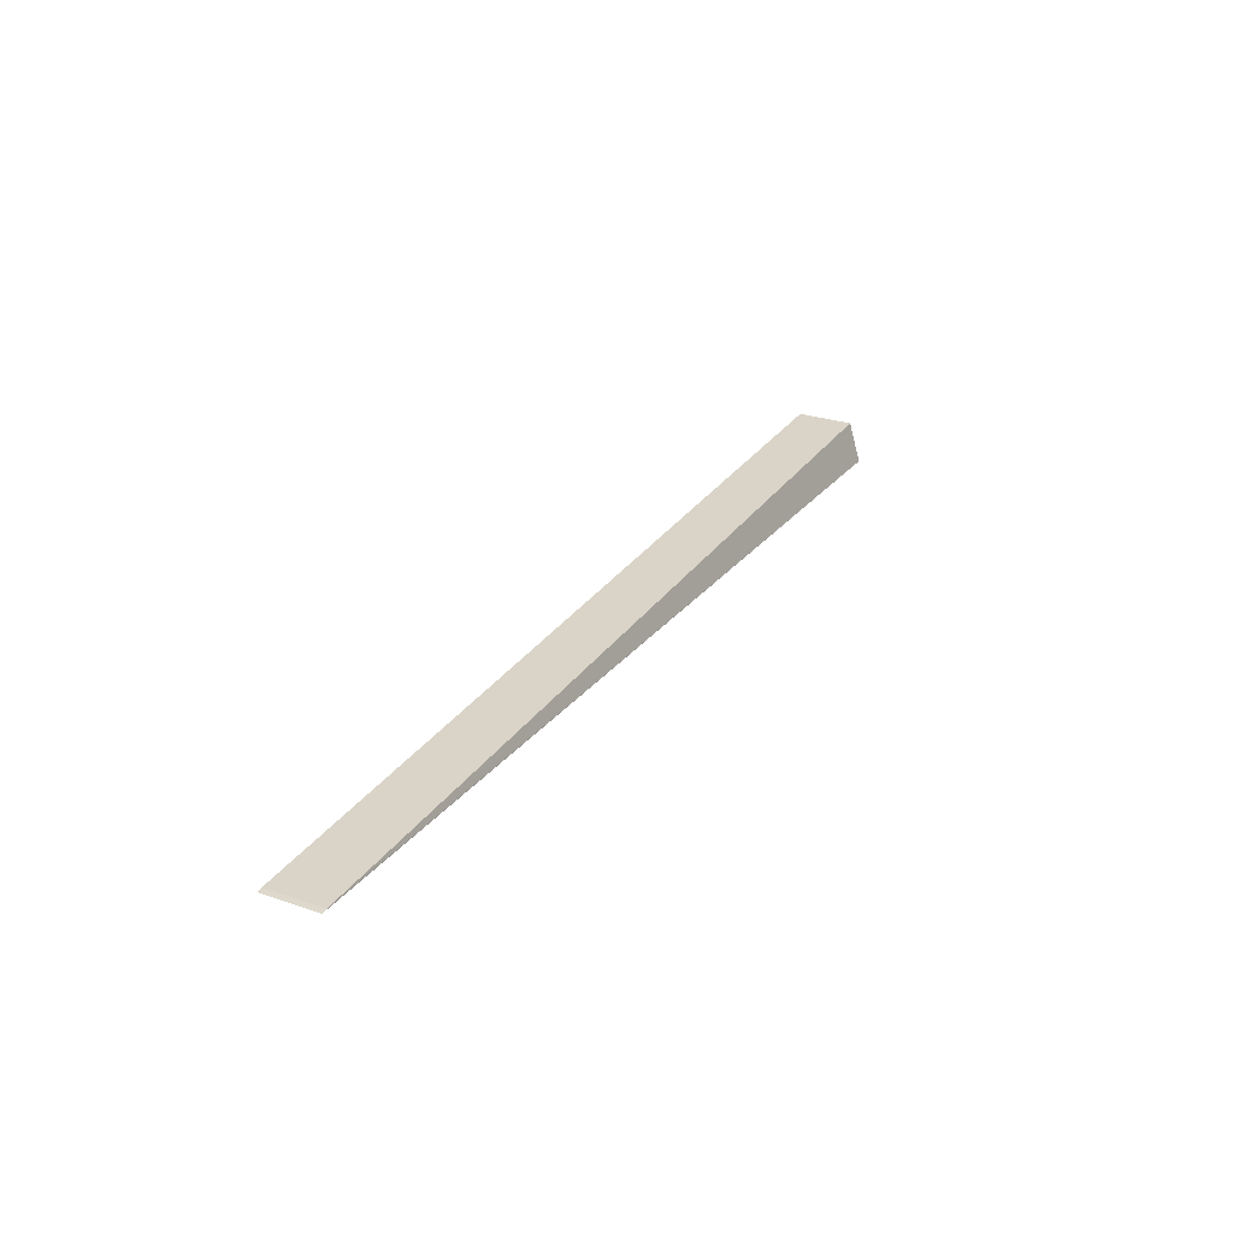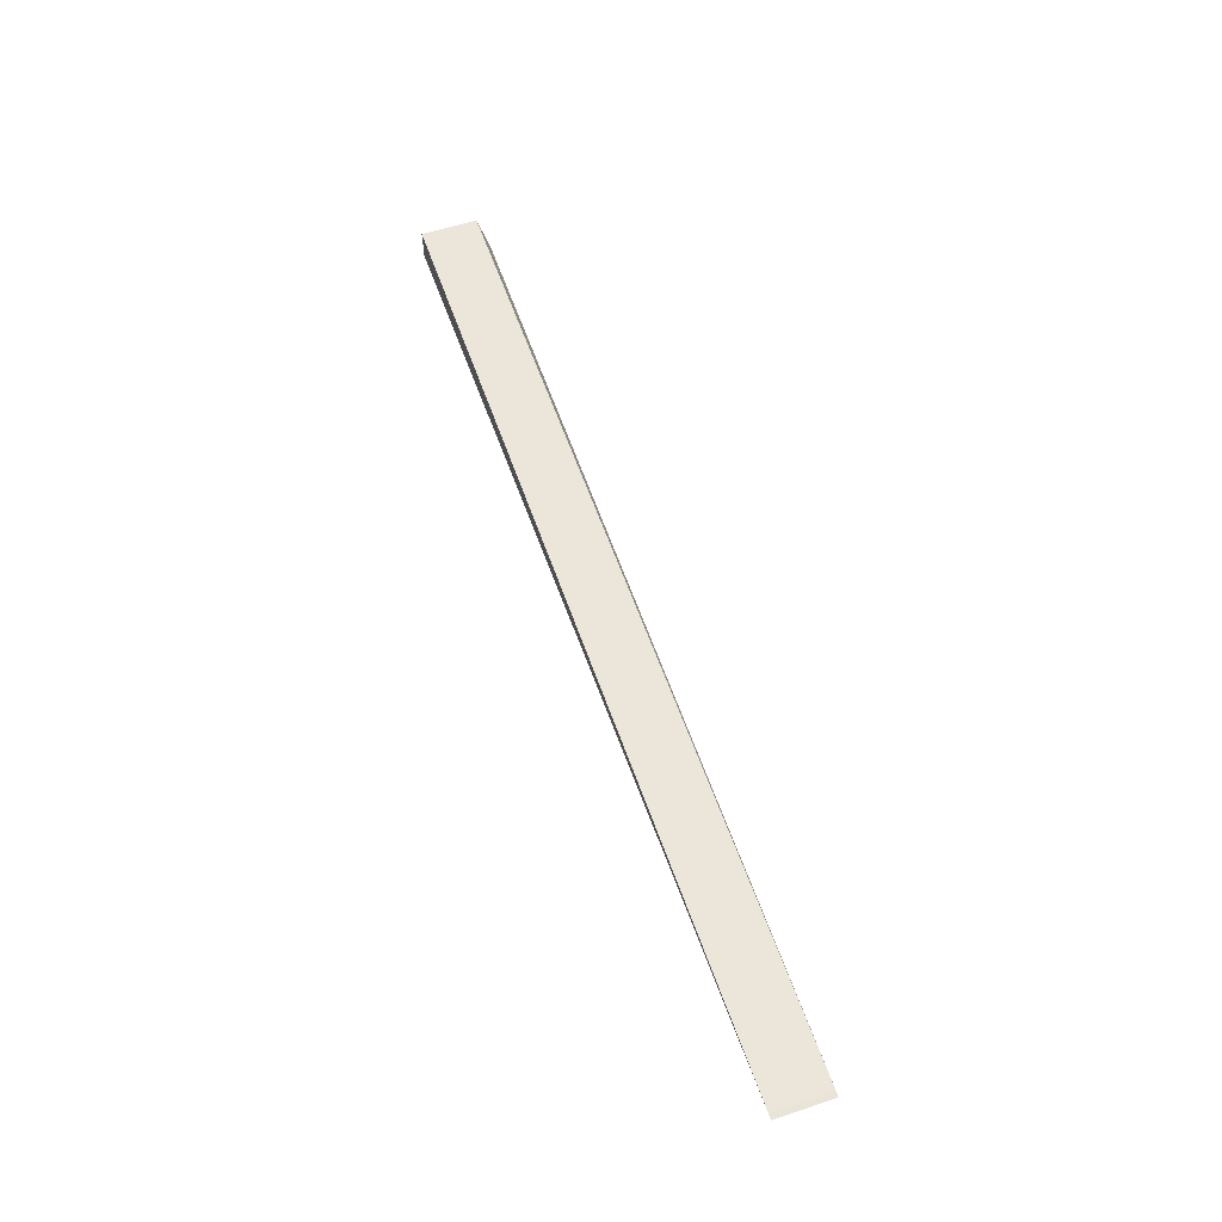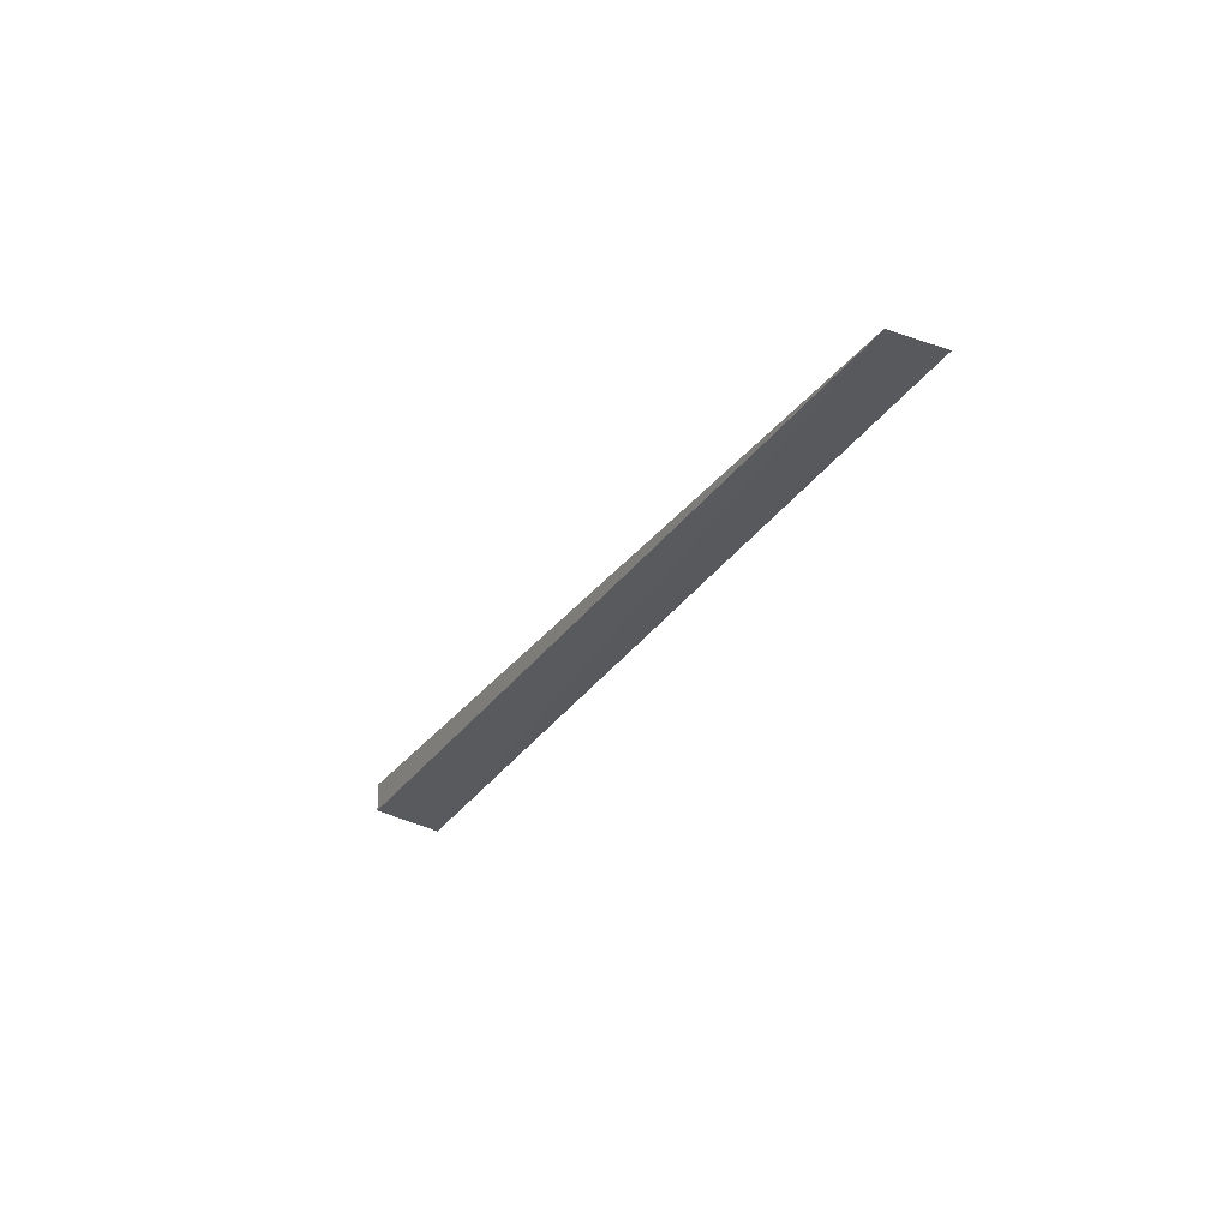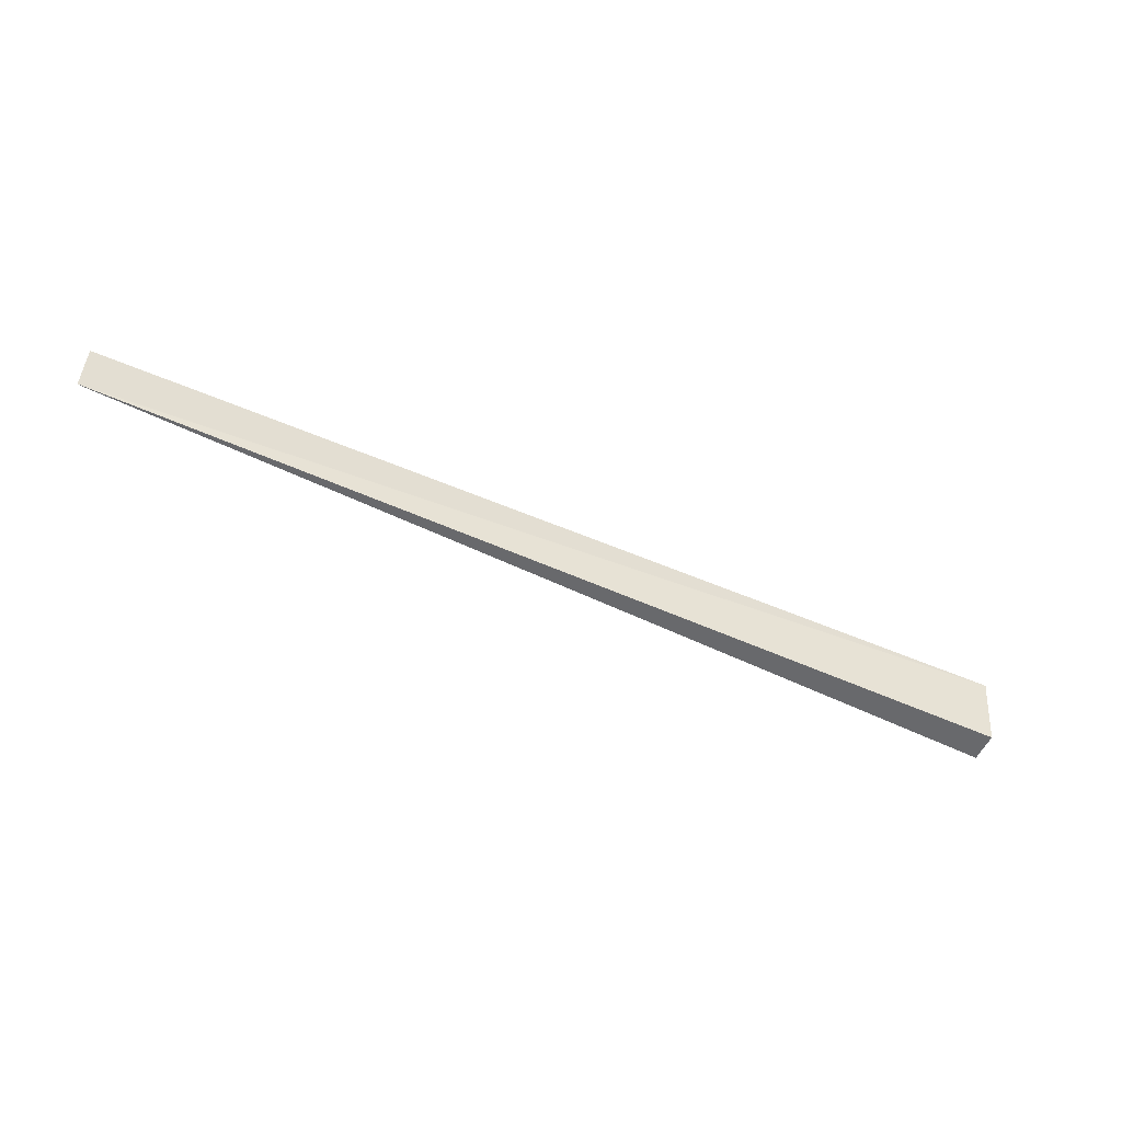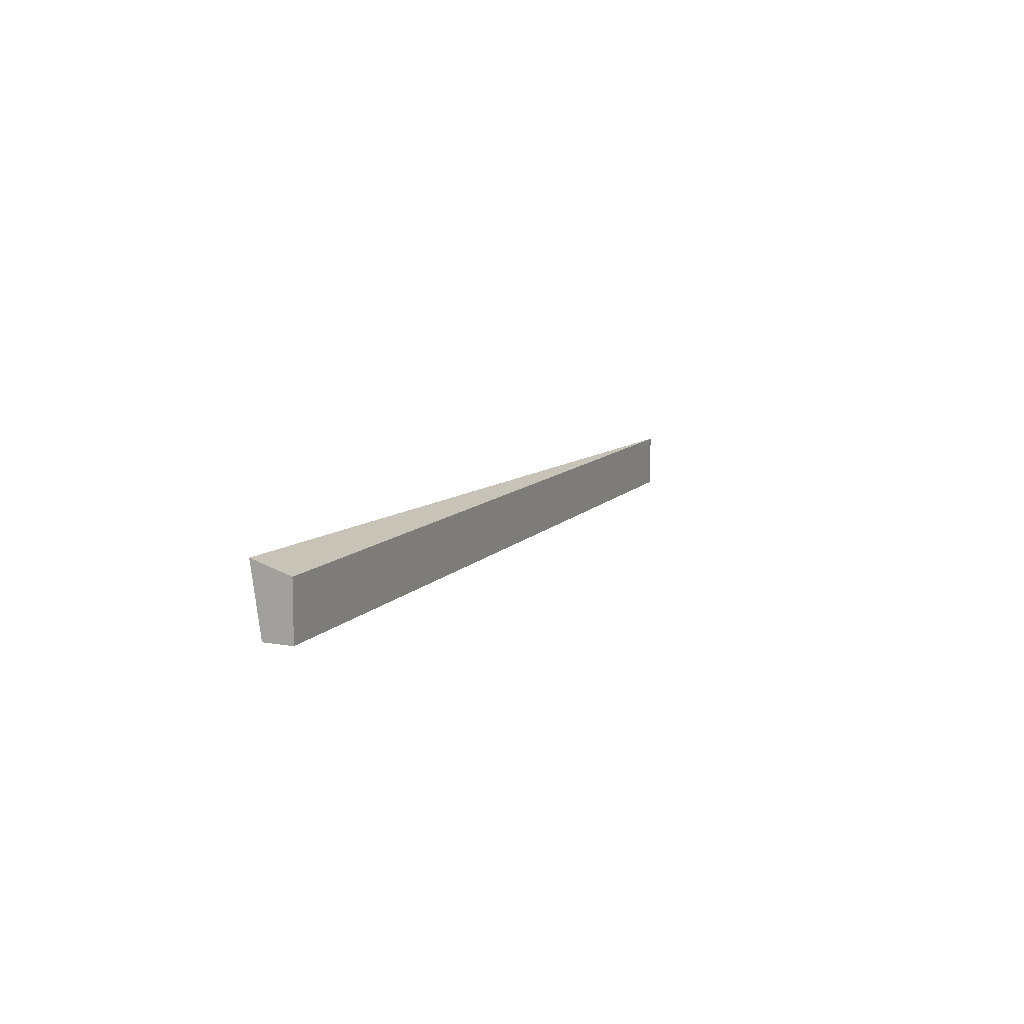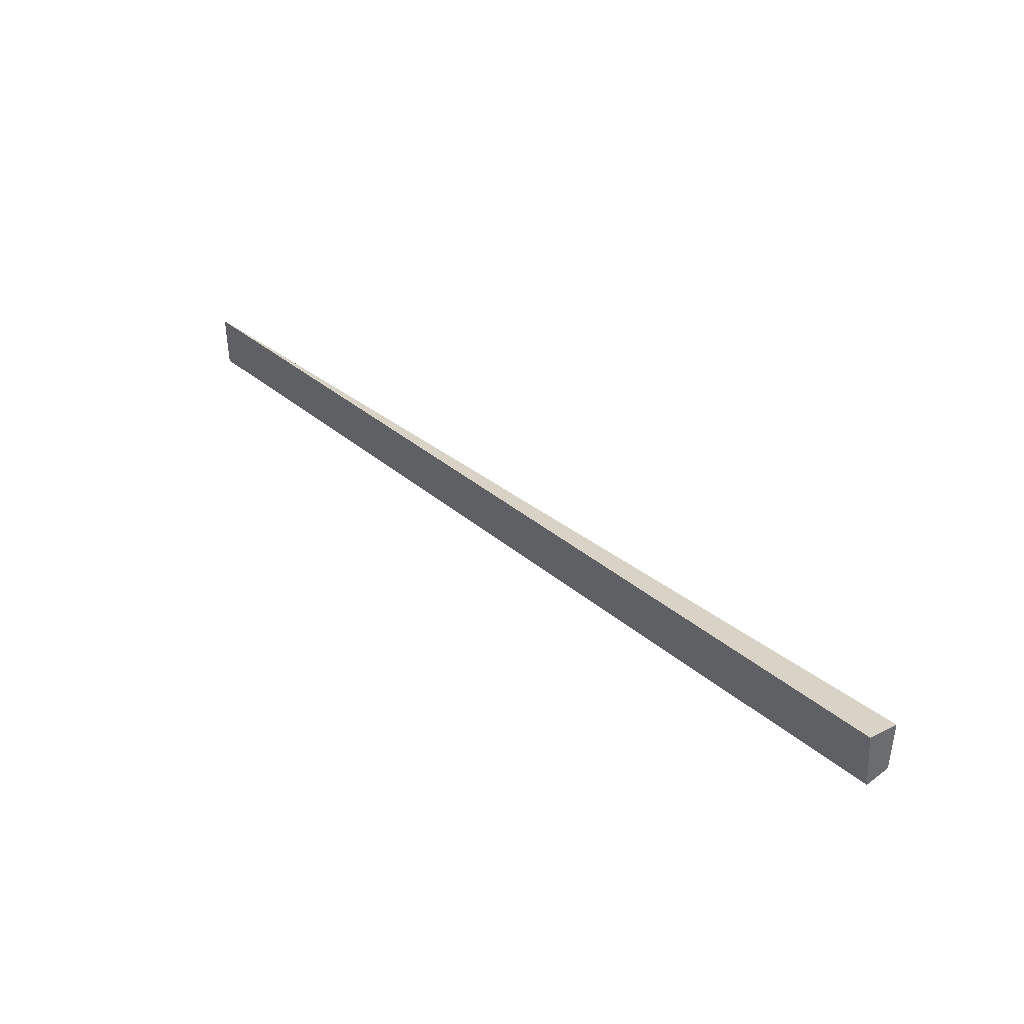
<metadata>
{"format":"obj","ext":"obj","renderer":"f3d","projection":"perspective","resolution":1024,"background":"white","views":[{"elev":26.8,"azim":118.1,"up":"+Z"},{"elev":56.1,"azim":70.8,"up":"+Z"},{"elev":-28.9,"azim":62.6,"up":"+Z"},{"elev":-52.9,"azim":154.3,"up":"+Y"},{"elev":9.7,"azim":-66.0,"up":"+Y"},{"elev":39.2,"azim":-133.8,"up":"+Y"}]}
</metadata>
<code>
v 79.55 -6.353 -19.99
v 79.55 -8.325 -19.99
v 46.17 -5.836 -20.15
v 79.35 -6.353 -19.97
v 46.16 -8.26 -18.73
v 46.19 -8.26 -19.8
v 79.35 -8.325 -19.97
v 46.16 -6.265 -18.73
f 1 2 3
f 1 3 4
f 2 1 4
f 6 5 3
f 6 3 2
f 7 2 4
f 7 6 2
f 7 5 6
f 8 4 3
f 8 3 5
f 8 7 4
f 8 5 7

</code>
